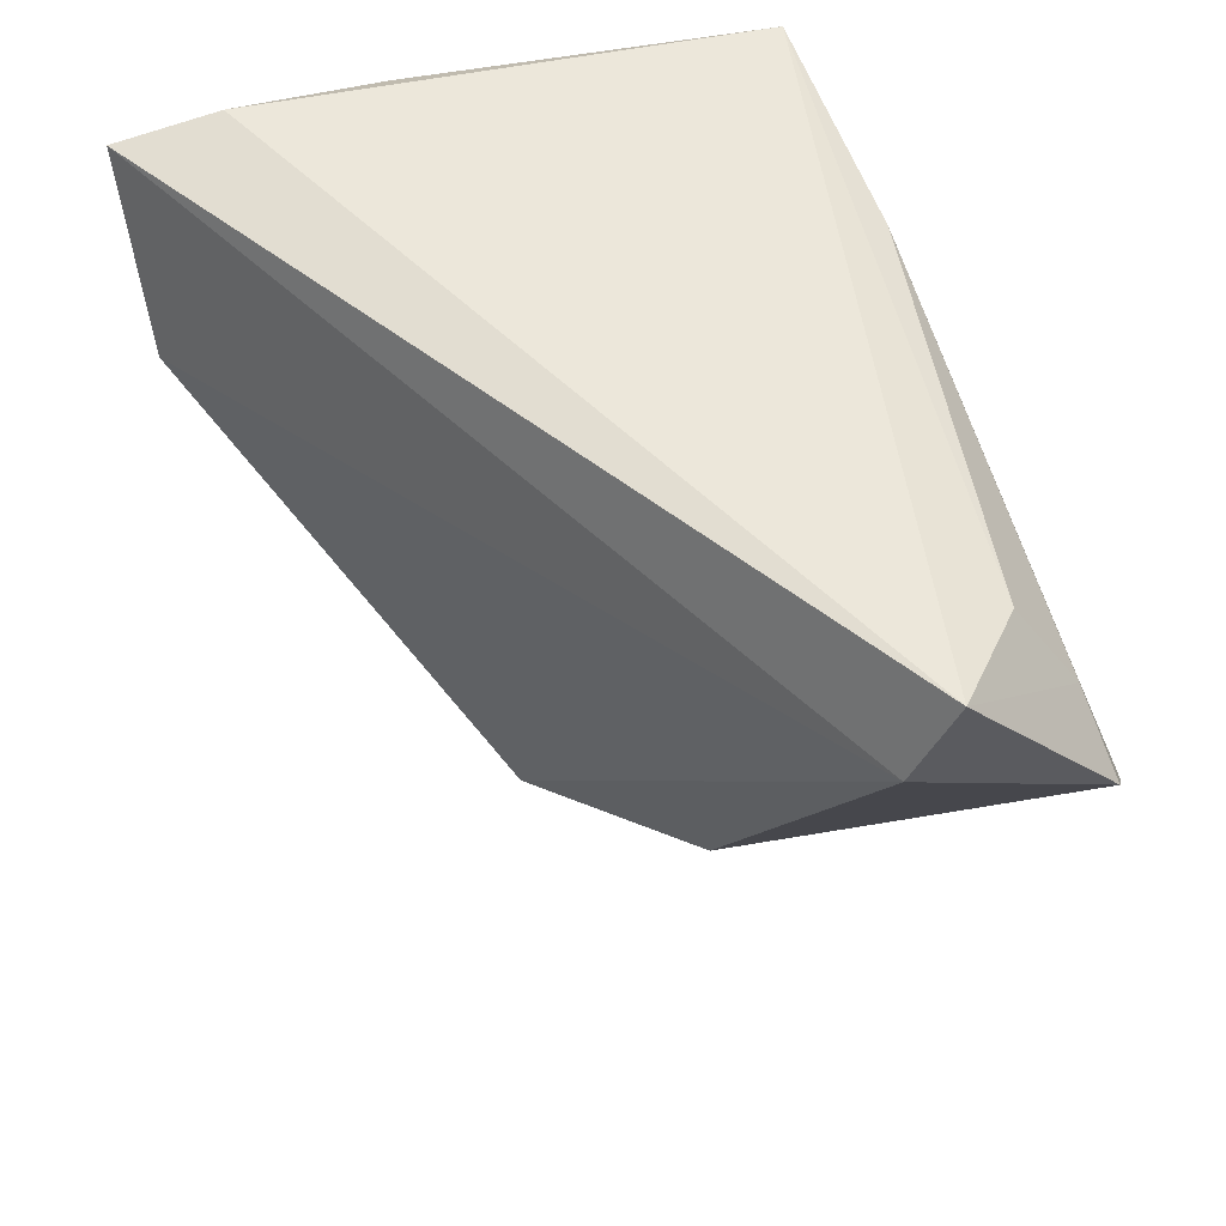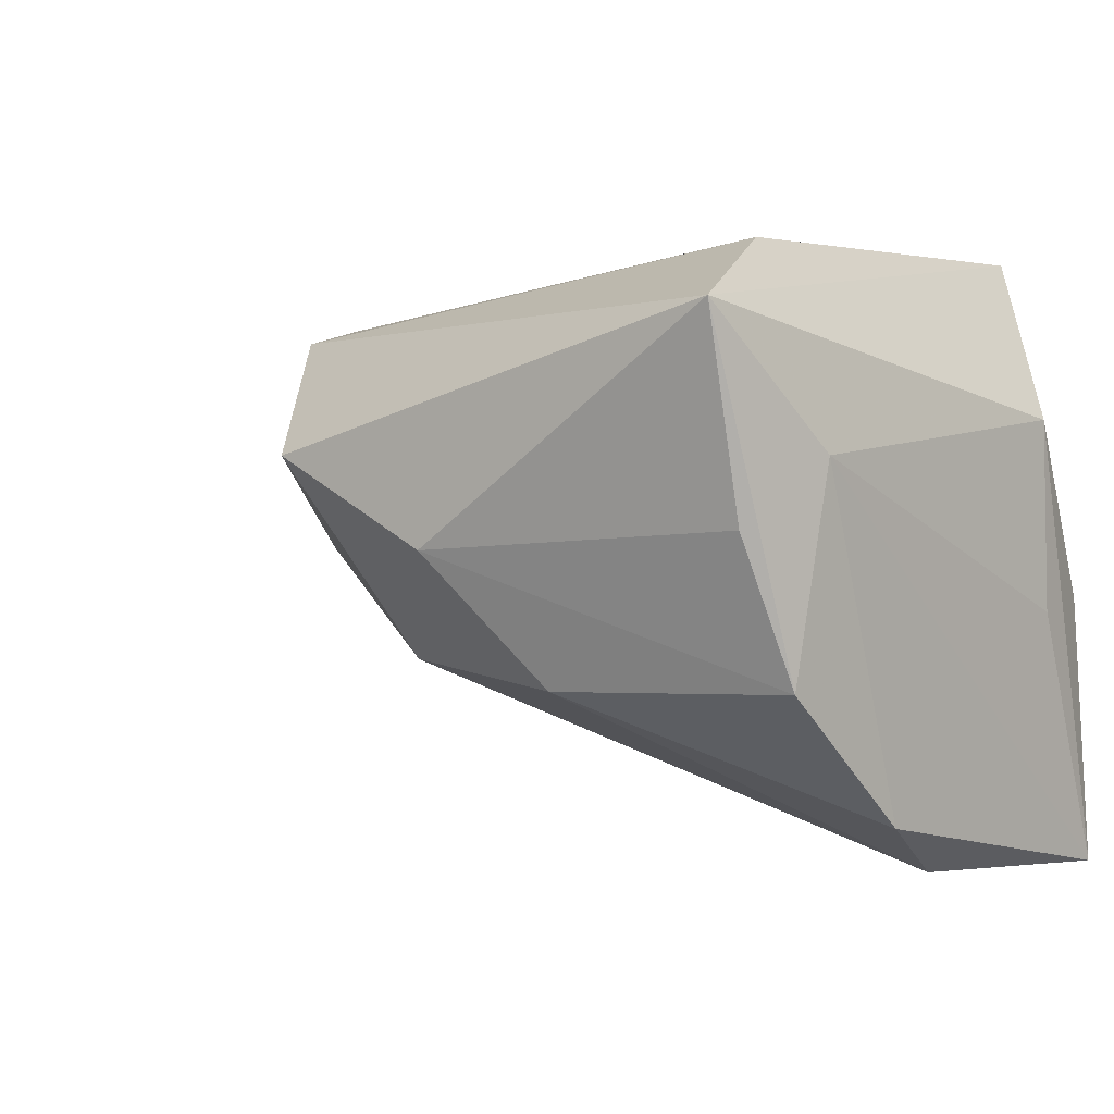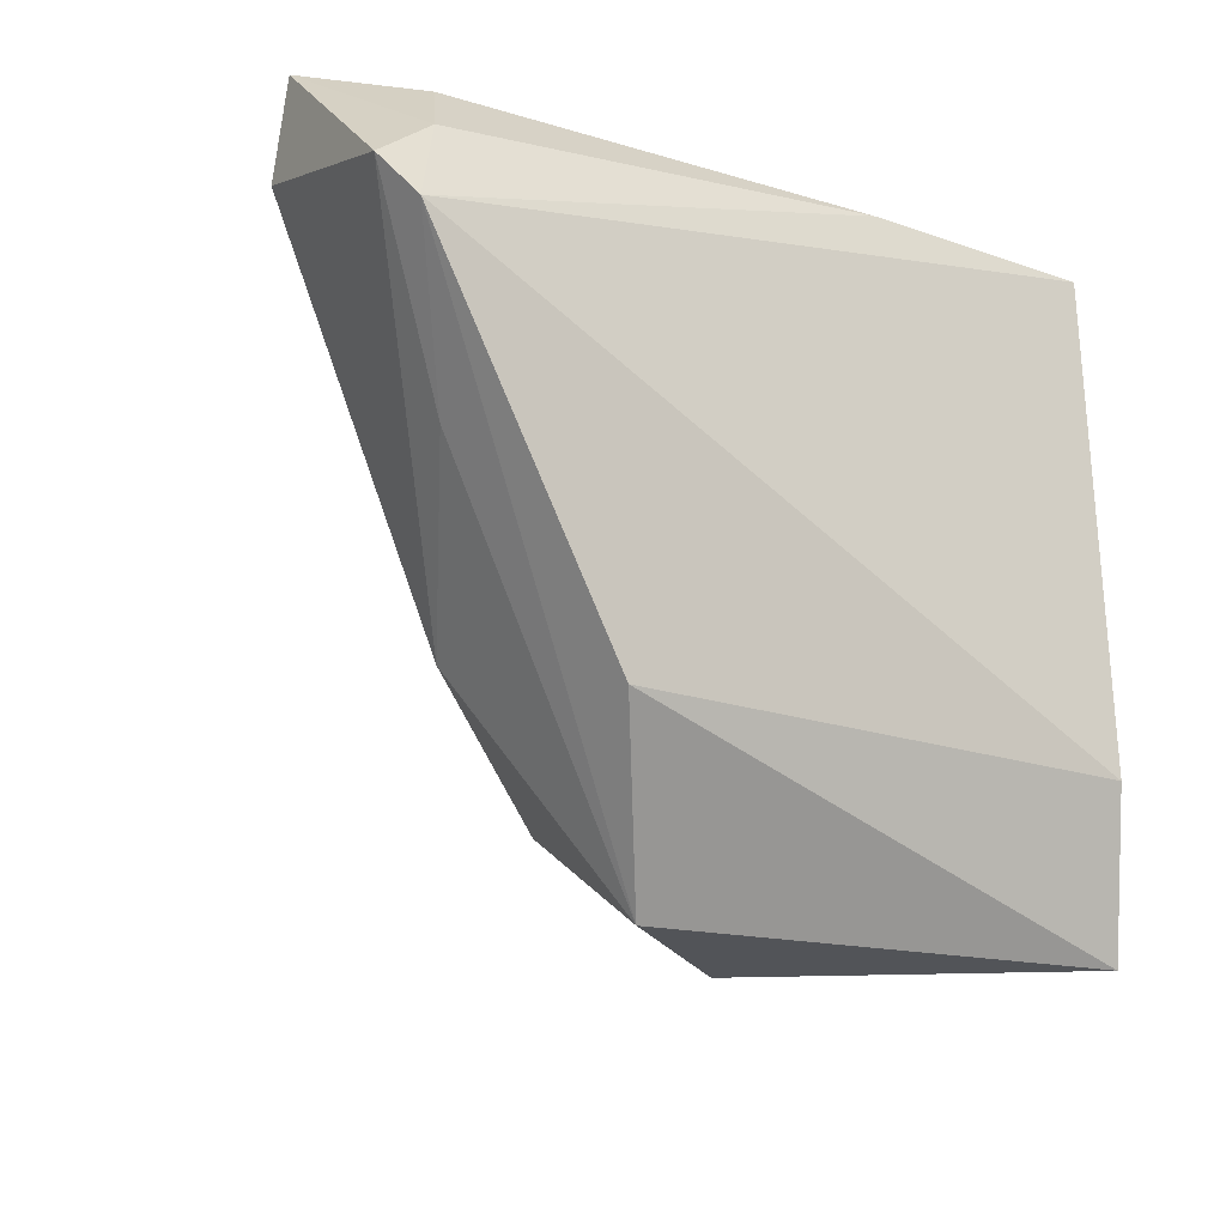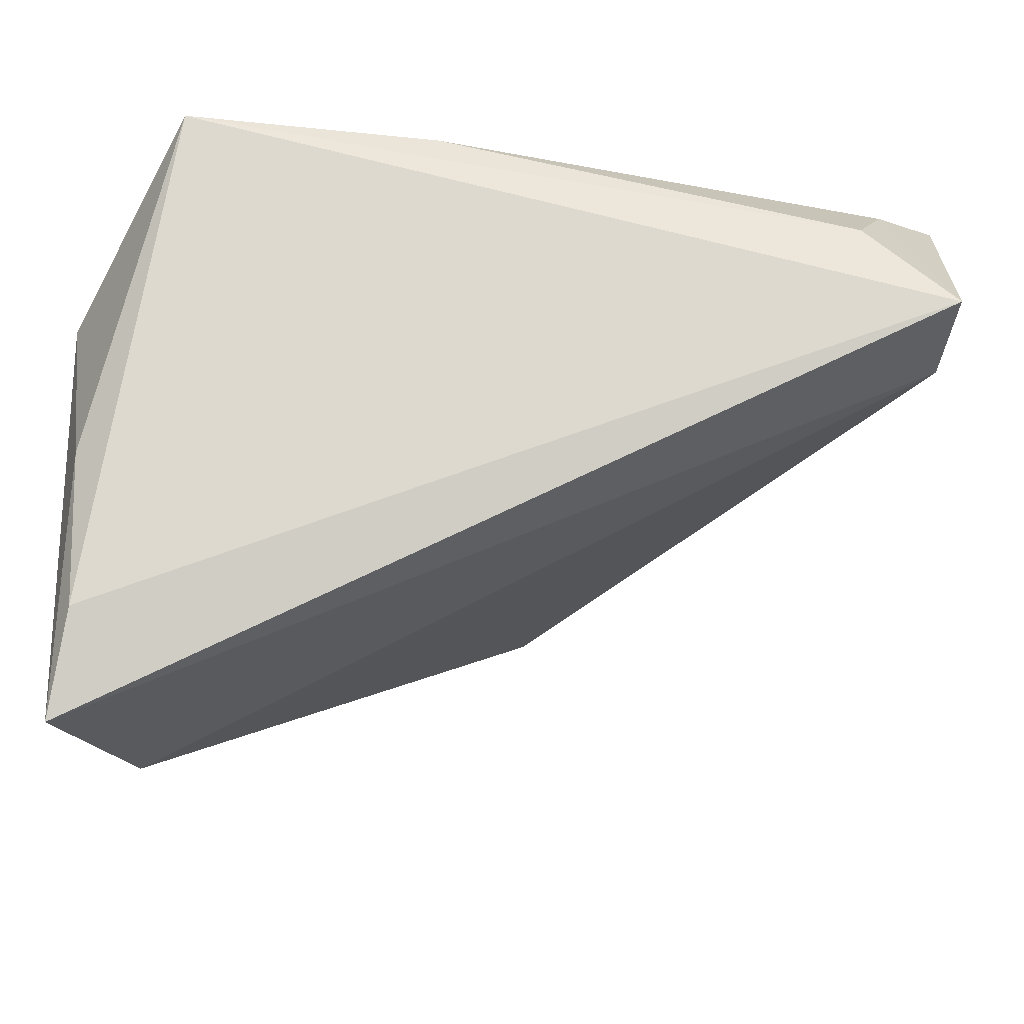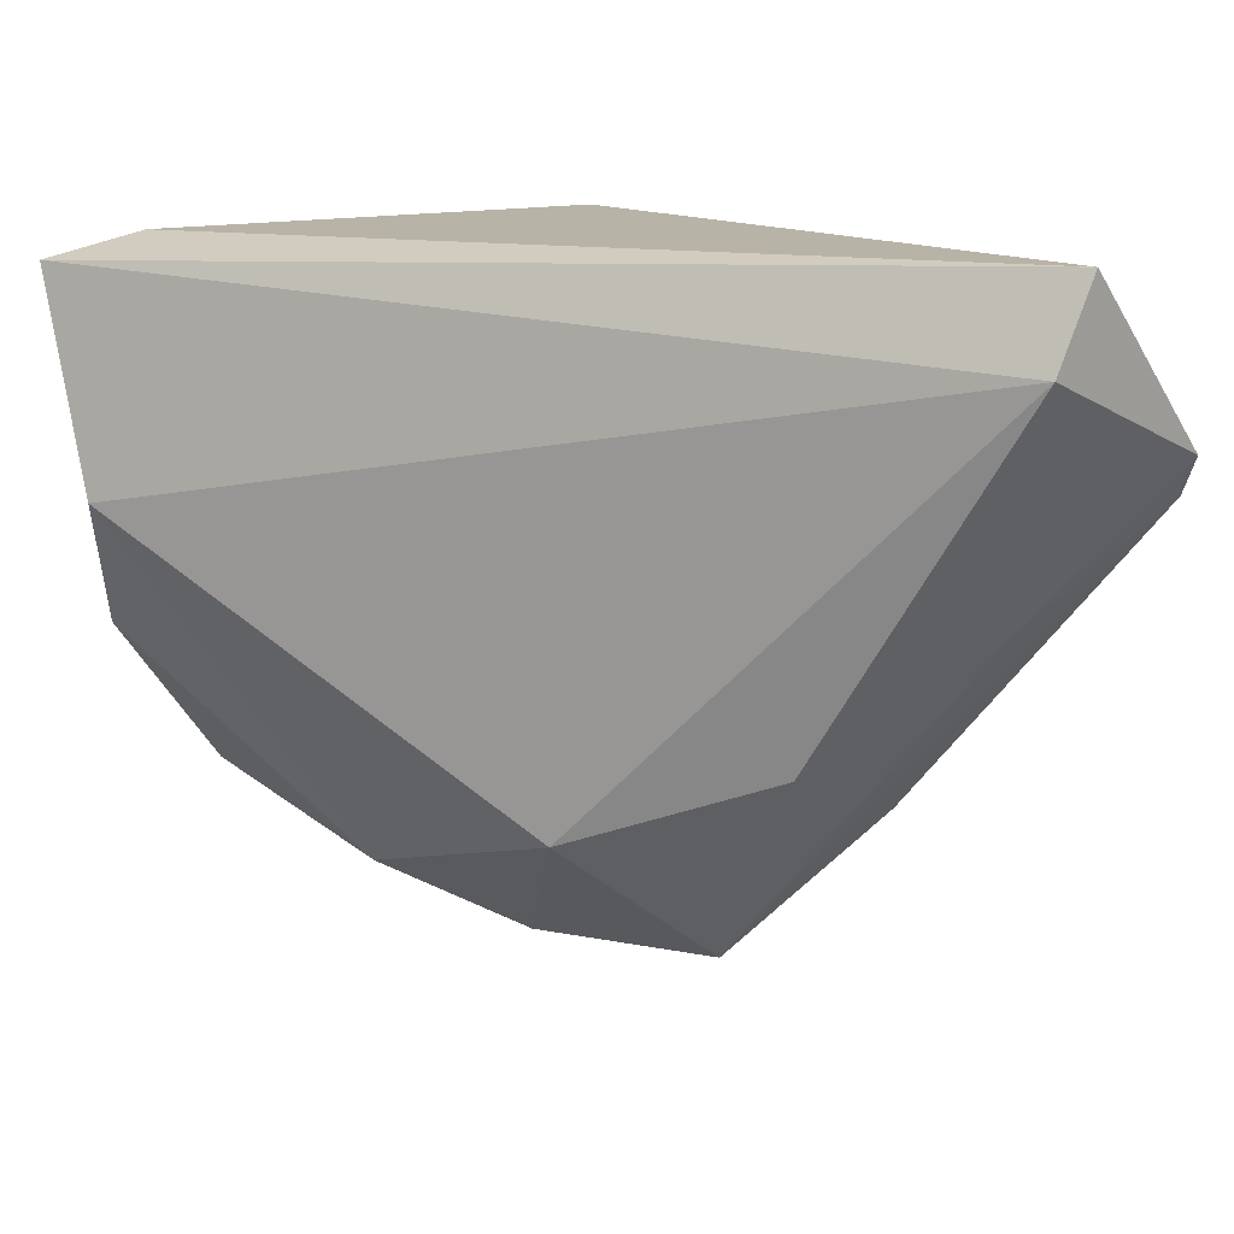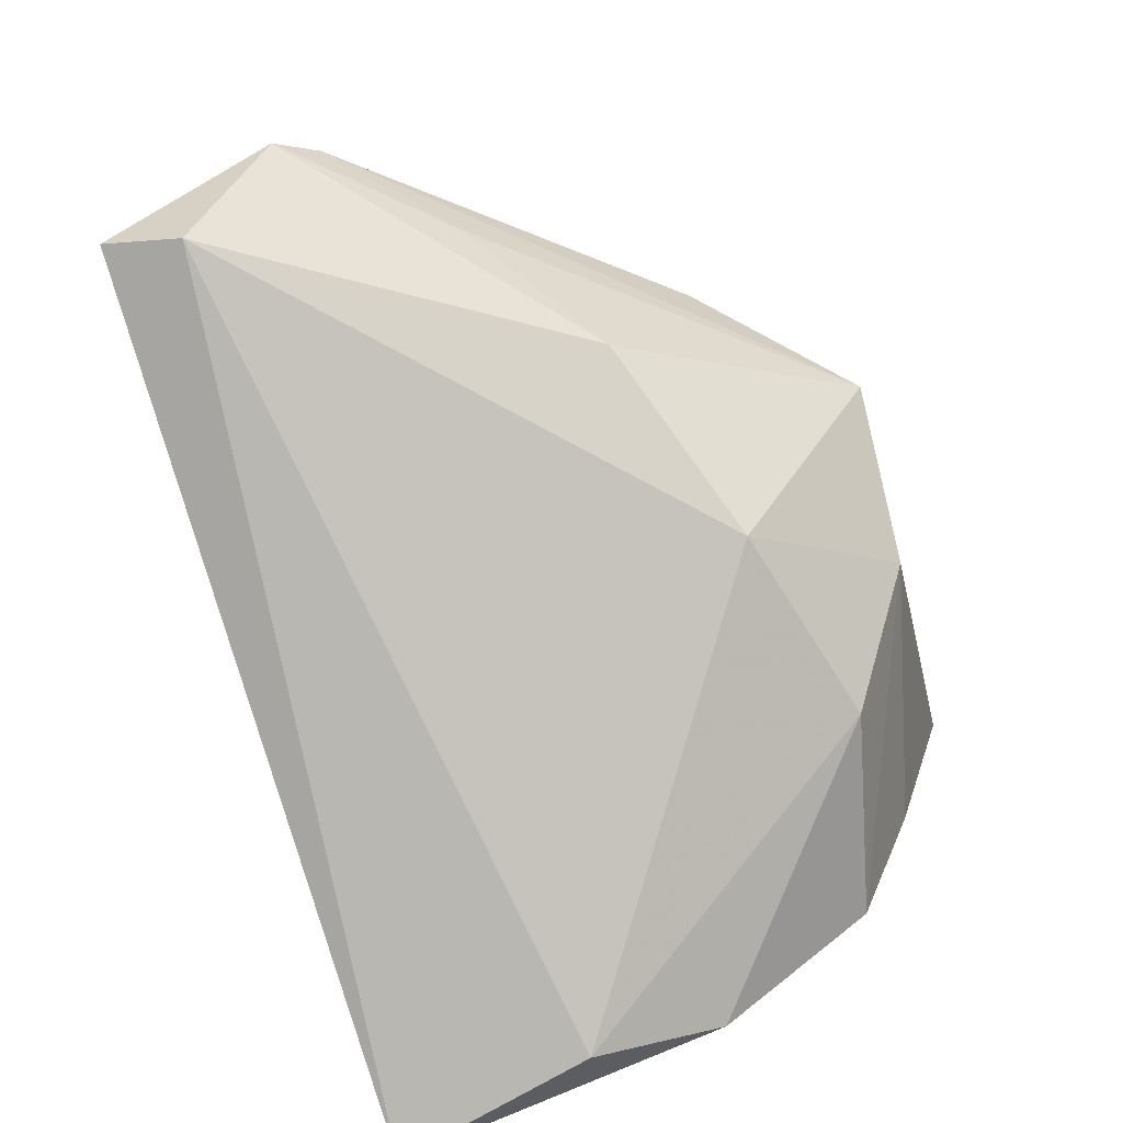
<metadata>
{"format":"obj","ext":"obj","renderer":"f3d","projection":"perspective","resolution":1024,"background":"white","views":[{"elev":50.9,"azim":-113.0,"up":"+Y"},{"elev":-1.0,"azim":40.1,"up":"+Z"},{"elev":-26.6,"azim":-39.3,"up":"+Y"},{"elev":71.4,"azim":179.4,"up":"+Y"},{"elev":12.9,"azim":-137.0,"up":"+Y"},{"elev":-65.6,"azim":-71.3,"up":"+Z"}]}
</metadata>
<code>
v 0.03381 -0.03951 0.016
v 0.0342 -0.02659 -0.01977
v 0.03421 -0.009408 -0.0333
v 0.03669 0.01587 0.007932
v 0.03669 0.01642 -0.01227
v -0.0567 0.007558 0.02321
v -0.0335 -0.01901 -0.005197
v -0.05762 0.02077 0.0001505
v 0.0005434 -0.04156 -0.006211
v -0.05989 0.01207 0.02064
v 0.03282 -0.03344 -0.004692
v 0.02774 -0.02356 0.02355
v 0.03299 0.0305 -0.02801
v -0.0589 0.0305 0.004182
v -0.04605 -0.005756 0.01201
v 0.03525 0.02807 -0.03937
v -0.05295 0.01879 0.01951
v 0.03366 0.02803 -0.01084
v -0.01692 -0.04303 0.003541
v 0.02944 0.004377 -0.03908
v 0.03657 -0.02433 0.002372
v -0.04933 0.02736 0.01402
v -0.02875 -0.02749 0.01684
v 0.009733 -0.03285 -0.01987
v -0.003858 0.02771 0.0251
v -0.01282 -0.02723 -0.01718
v 0.02334 0.0305 0.0269
f 4 27 1
f 1 27 12
f 20 8 16
f 26 8 20
f 21 4 1
f 1 2 21
f 1 12 23
f 23 19 1
f 1 19 9
f 9 19 26
f 27 4 18
f 18 13 27
f 18 4 16
f 16 13 18
f 27 22 25
f 26 19 7
f 7 8 26
f 19 15 7
f 10 8 7
f 7 15 10
f 14 8 10
f 16 8 14
f 14 22 27
f 14 13 16
f 27 13 14
f 3 20 16
f 16 21 3
f 3 21 2
f 16 4 5
f 5 21 16
f 4 21 5
f 19 23 6
f 10 15 6
f 6 15 19
f 6 23 12
f 27 25 6
f 6 12 27
f 11 2 1
f 1 9 11
f 11 9 2
f 24 9 26
f 2 9 24
f 24 3 2
f 26 20 24
f 20 3 24
f 17 25 22
f 17 14 10
f 22 14 17
f 10 6 17
f 17 6 25

</code>
